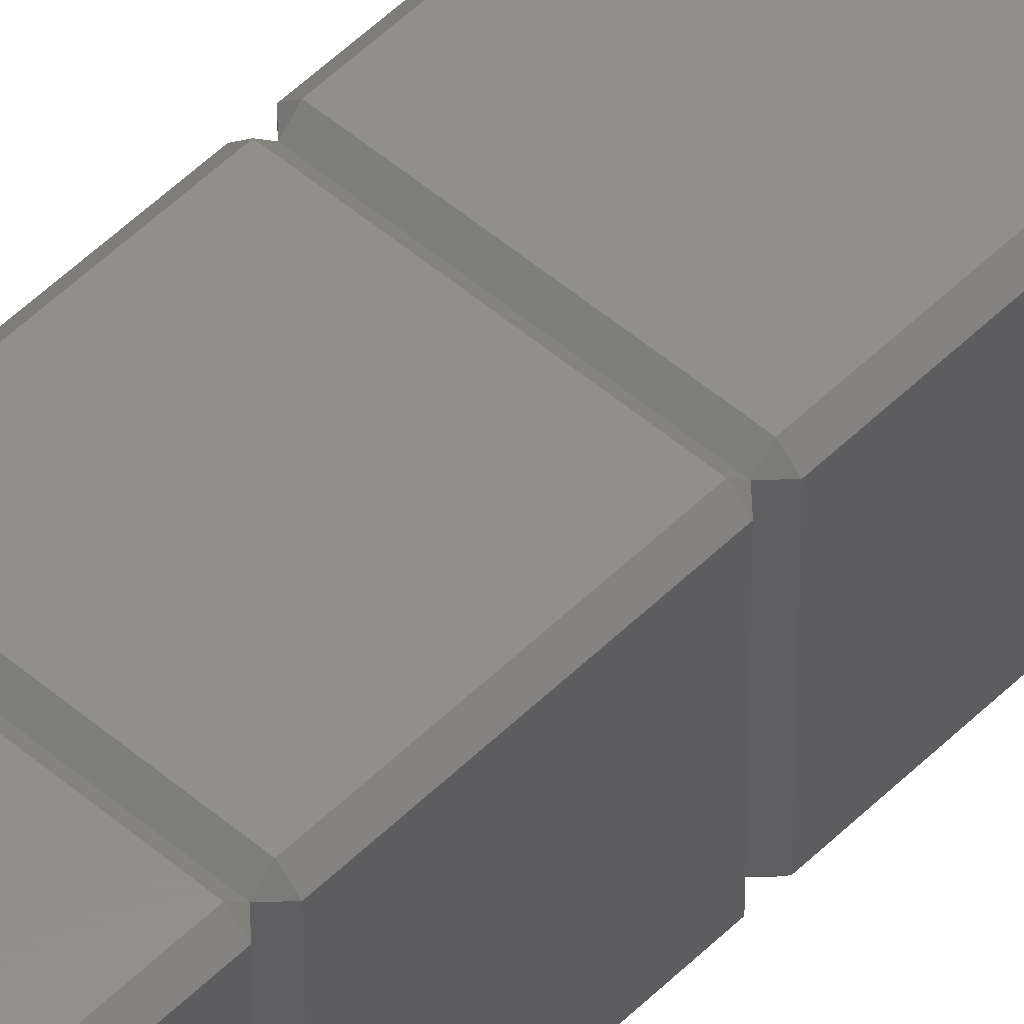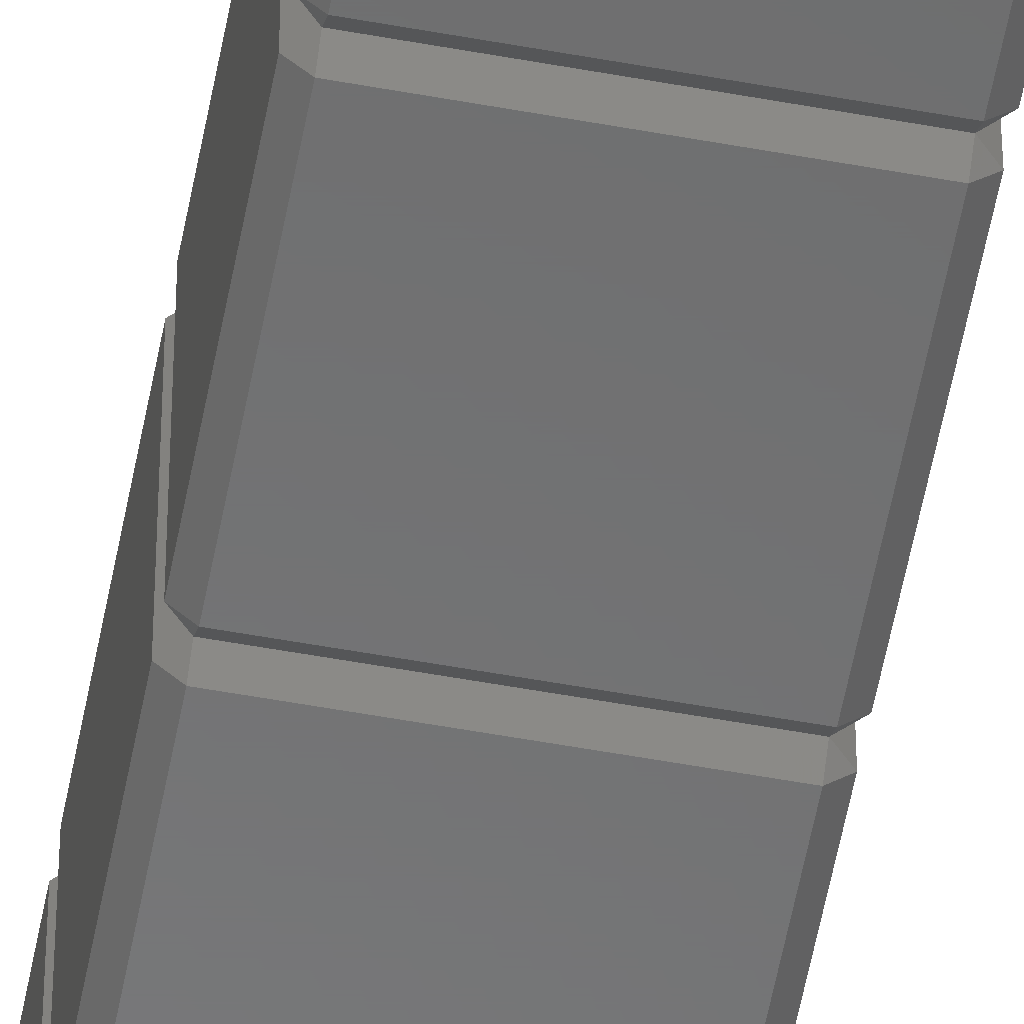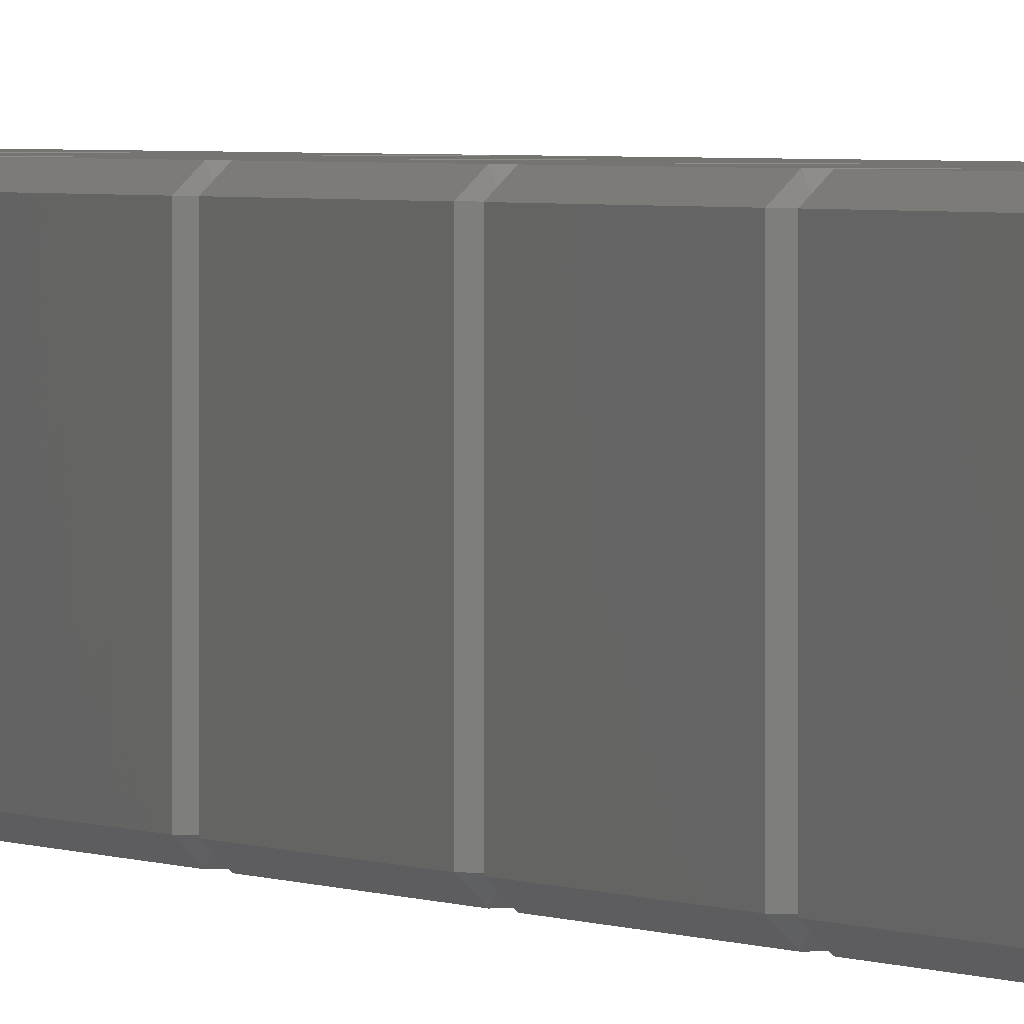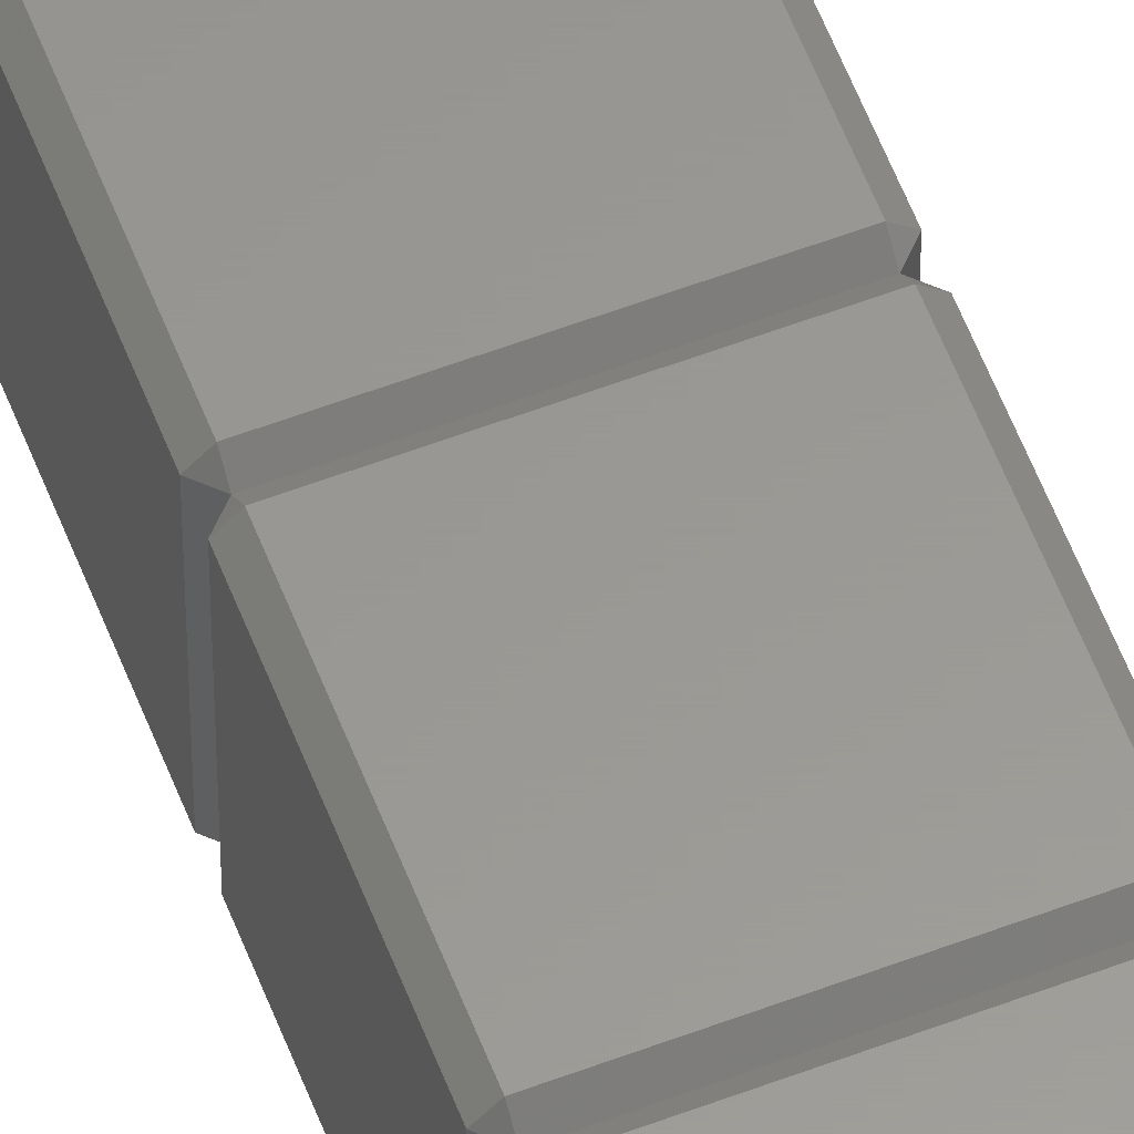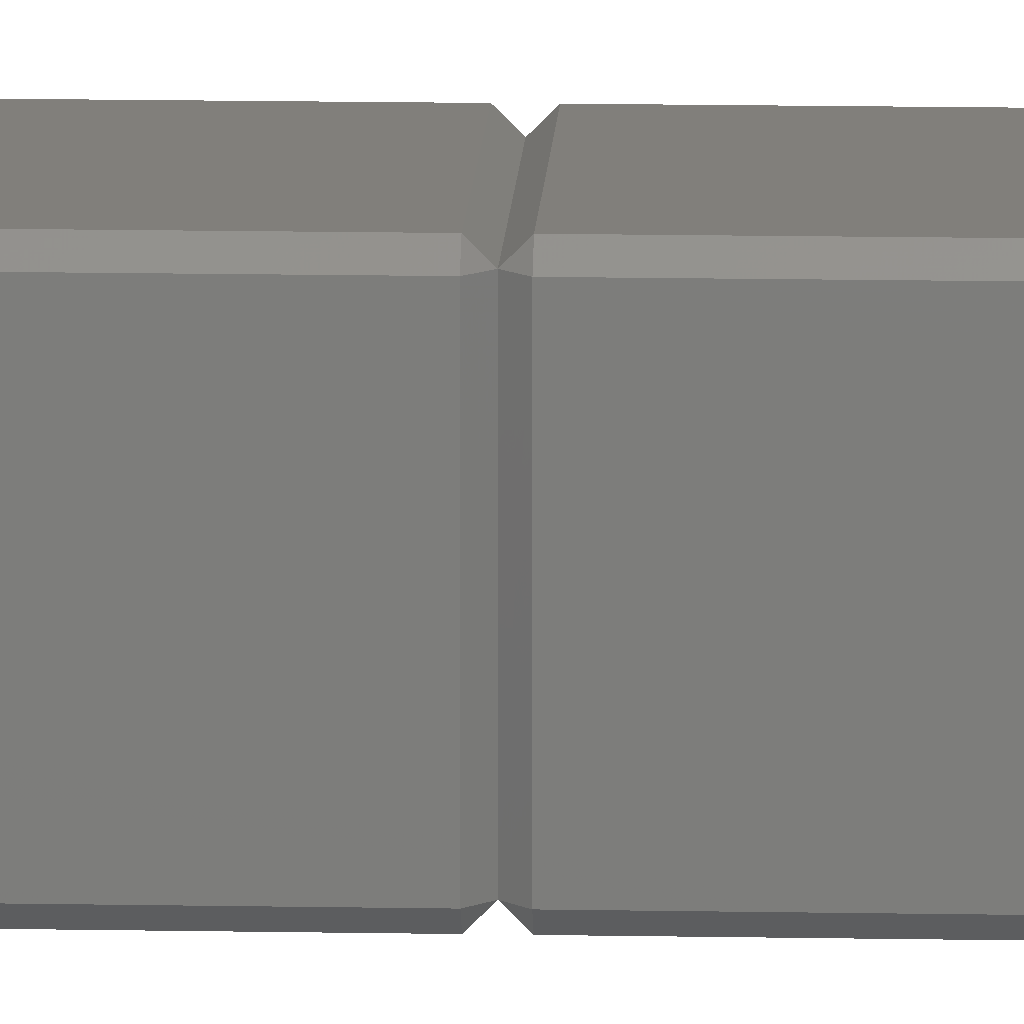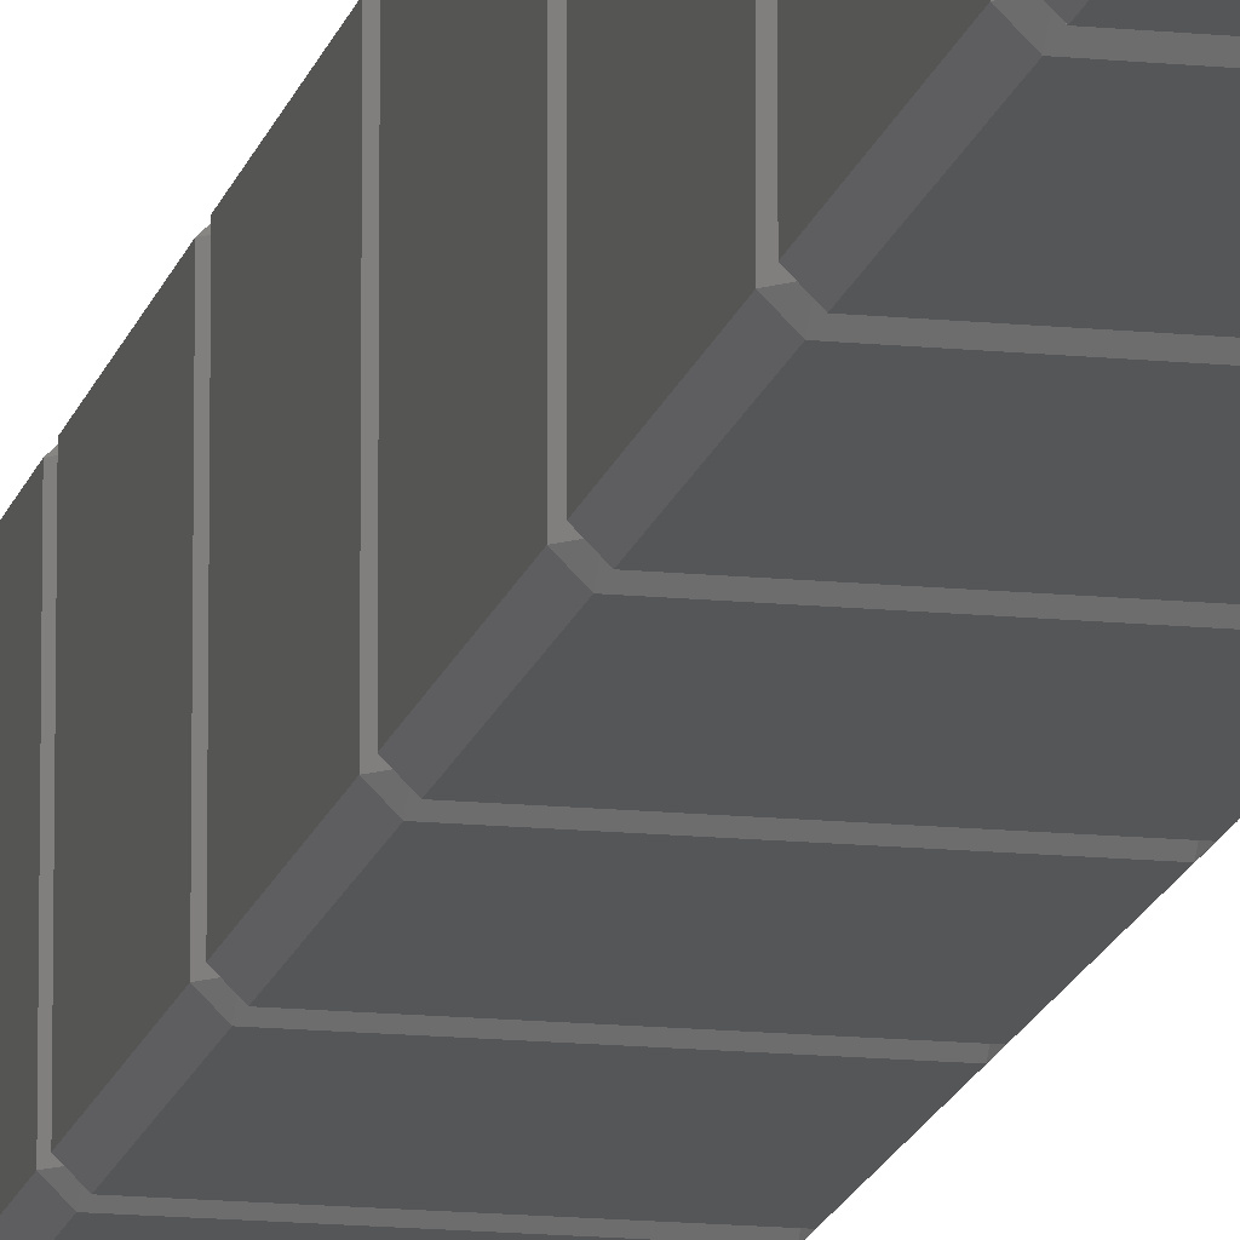
<metadata>
{"format":"stl","ext":"stl","renderer":"f3d","projection":"perspective","resolution":1024,"background":"white","views":[{"elev":51.1,"azim":-137.0,"up":"+Z"},{"elev":-57.3,"azim":169.3,"up":"+Z"},{"elev":1.8,"azim":-23.6,"up":"+Z"},{"elev":59.2,"azim":-21.2,"up":"+Z"},{"elev":13.2,"azim":-87.5,"up":"+Z"},{"elev":-14.8,"azim":167.8,"up":"+Z"}]}
</metadata>
<code>
# stl→obj: 204 verts, 404 faces
v -2.25 -2.5 -2.25
v -2.5 -2.25 -2.25
v -2.25 -2.25 -2.5
v -2.5 2.25 -2.25
v -2.25 2.25 -2.5
v -2.5 -2.25 2.25
v -2.5 2.25 2.25
v -2.25 -2.5 2.25
v 2.25 -2.5 -2.25
v 2.25 -2.5 2.25
v 2.25 -2.25 -2.5
v 2.25 2.25 -2.5
v -2.25 2.5 -2.25
v 2.25 2.5 -2.25
v -2.25 2.5 2.25
v -2.25 2.25 2.5
v -2.25 -2.25 2.5
v 2.25 -2.25 2.5
v 2.5 -2.25 2.25
v 2.5 -2.25 -2.25
v 2.5 2.25 -2.25
v 2.25 2.5 2.25
v 2.5 2.75 -2.25
v 2.5 2.75 2.25
v 2.25 2.75 -2.5
v -2.25 2.75 -2.5
v 2.5 2.25 2.25
v -2.5 2.75 -2.25
v -2.5 2.75 2.25
v -2.25 2.75 2.5
v 2.25 2.75 2.5
v 2.25 2.25 2.5
v 2.25 7.25 2.5
v 2.5 7.25 2.25
v 2.5 7.25 -2.25
v 2.25 7.25 -2.5
v -2.25 7.25 -2.5
v -2.5 7.25 -2.25
v -2.5 7.25 2.25
v -2.25 7.25 2.5
v 2.25 7.5 2.25
v -2.25 7.5 2.25
v 2.25 7.5 -2.25
v -2.25 7.5 -2.25
v -2.25 7.75 2.5
v 2.25 7.75 2.5
v 2.5 7.75 2.25
v 2.5 7.75 -2.25
v -2.5 7.75 2.25
v -2.5 7.75 -2.25
v 2.25 7.75 -2.5
v -2.25 7.75 -2.5
v -2.5 12.25 2.25
v -2.25 12.25 2.5
v 2.25 12.25 2.5
v 2.5 12.25 2.25
v 2.5 12.25 -2.25
v 2.25 12.25 -2.5
v -2.5 12.25 -2.25
v -2.25 12.25 -2.5
v -2.25 12.5 -2.25
v -2.25 12.5 2.25
v 2.25 12.5 2.25
v 2.25 12.5 -2.25
v -2.25 12.75 -2.5
v 2.25 12.75 -2.5
v -2.5 12.75 -2.25
v -2.5 12.75 2.25
v -2.25 12.75 2.5
v 2.25 12.75 2.5
v 2.5 12.75 2.25
v 2.5 12.75 -2.25
v -2.25 17.25 -2.5
v 2.25 17.25 -2.5
v 2.5 17.25 -2.25
v -2.5 17.25 -2.25
v -2.5 17.25 2.25
v -2.25 17.25 2.5
v 2.25 17.25 2.5
v 2.5 17.25 2.25
v 2.25 17.5 -2.25
v -2.25 17.5 -2.25
v 2.25 17.5 2.25
v -2.25 17.5 2.25
v 2.5 17.75 -2.25
v 2.5 17.75 2.25
v 2.25 17.75 -2.5
v -2.25 17.75 -2.5
v -2.5 17.75 -2.25
v -2.5 17.75 2.25
v -2.25 17.75 2.5
v 2.25 17.75 2.5
v 2.25 22.25 2.5
v 2.5 22.25 2.25
v 2.5 22.25 -2.25
v 2.25 22.25 -2.5
v -2.25 22.25 -2.5
v -2.5 22.25 -2.25
v -2.5 22.25 2.25
v -2.25 22.25 2.5
v 2.25 22.5 2.25
v -2.25 22.5 2.25
v 2.25 22.5 -2.25
v -2.25 22.5 -2.25
v -2.25 22.75 2.5
v 2.25 22.75 2.5
v 2.5 22.75 2.25
v 2.5 22.75 -2.25
v -2.5 22.75 2.25
v -2.5 22.75 -2.25
v 2.25 22.75 -2.5
v -2.25 22.75 -2.5
v -2.5 27.25 2.25
v -2.25 27.25 2.5
v 2.25 27.25 2.5
v 2.5 27.25 2.25
v 2.5 27.25 -2.25
v 2.25 27.25 -2.5
v -2.5 27.25 -2.25
v -2.25 27.25 -2.5
v -2.25 27.5 -2.25
v -2.25 27.5 2.25
v 2.25 27.5 2.25
v 2.25 27.5 -2.25
v -2.25 27.75 -2.5
v 2.25 27.75 -2.5
v -2.5 27.75 -2.25
v -2.5 27.75 2.25
v -2.25 27.75 2.5
v 2.25 27.75 2.5
v 2.5 27.75 2.25
v 2.5 27.75 -2.25
v -2.25 32.25 -2.5
v 2.25 32.25 -2.5
v 2.5 32.25 -2.25
v -2.5 32.25 -2.25
v -2.5 32.25 2.25
v -2.25 32.25 2.5
v 2.25 32.25 2.5
v 2.5 32.25 2.25
v 2.25 32.5 -2.25
v -2.25 32.5 -2.25
v 2.25 32.5 2.25
v -2.25 32.5 2.25
v 2.5 32.75 -2.25
v 2.5 32.75 2.25
v 2.25 32.75 -2.5
v -2.25 32.75 -2.5
v -2.5 32.75 -2.25
v -2.5 32.75 2.25
v -2.25 32.75 2.5
v 2.25 32.75 2.5
v 2.25 37.25 2.5
v 2.5 37.25 2.25
v 2.5 37.25 -2.25
v 2.25 37.25 -2.5
v -2.25 37.25 -2.5
v -2.5 37.25 -2.25
v -2.5 37.25 2.25
v -2.25 37.25 2.5
v 2.25 37.5 2.25
v -2.25 37.5 2.25
v 2.25 37.5 -2.25
v -2.25 37.5 -2.25
v -2.25 37.75 2.5
v 2.25 37.75 2.5
v 2.5 37.75 2.25
v 2.5 37.75 -2.25
v -2.5 37.75 2.25
v -2.5 37.75 -2.25
v 2.25 37.75 -2.5
v -2.25 37.75 -2.5
v -2.5 42.25 2.25
v -2.25 42.25 2.5
v 2.25 42.25 2.5
v 2.5 42.25 2.25
v 2.5 42.25 -2.25
v 2.25 42.25 -2.5
v -2.5 42.25 -2.25
v -2.25 42.25 -2.5
v -2.25 42.5 -2.25
v -2.25 42.5 2.25
v 2.25 42.5 2.25
v 2.25 42.5 -2.25
v -2.25 42.75 -2.5
v 2.25 42.75 -2.5
v -2.5 42.75 -2.25
v -2.5 42.75 2.25
v -2.25 42.75 2.5
v 2.25 42.75 2.5
v 2.5 42.75 2.25
v 2.5 42.75 -2.25
v -2.25 47.25 -2.5
v 2.25 47.25 -2.5
v 2.5 47.25 -2.25
v -2.5 47.25 -2.25
v -2.5 47.25 2.25
v -2.25 47.25 2.5
v 2.25 47.25 2.5
v 2.5 47.25 2.25
v 2.25 47.5 -2.25
v -2.25 47.5 -2.25
v 2.25 47.5 2.25
v -2.25 47.5 2.25
f 1 2 3
f 2 4 3
f 3 4 5
f 2 6 4
f 4 6 7
f 6 2 1
f 8 6 1
f 8 1 9
f 10 8 9
f 9 1 3
f 11 9 3
f 3 5 11
f 11 5 12
f 5 13 12
f 12 13 14
f 5 4 13
f 4 7 13
f 13 7 15
f 15 7 16
f 6 17 7
f 7 17 16
f 17 6 8
f 17 8 10
f 18 17 10
f 18 10 19
f 10 9 20
f 19 10 20
f 20 9 11
f 20 11 12
f 21 20 12
f 21 12 14
f 22 14 23
f 24 22 23
f 23 14 25
f 14 13 26
f 25 14 26
f 14 22 21
f 21 22 27
f 13 28 26
f 29 28 13
f 15 29 13
f 30 29 15
f 30 15 22
f 31 30 22
f 16 32 15
f 15 32 22
f 16 17 18
f 32 16 18
f 32 18 19
f 27 32 19
f 19 20 21
f 27 19 21
f 31 22 24
f 22 32 27
f 33 31 24
f 34 33 24
f 24 23 35
f 34 24 35
f 23 25 36
f 35 23 36
f 26 37 25
f 25 37 36
f 28 38 26
f 26 38 37
f 28 29 38
f 38 29 39
f 29 30 39
f 39 30 40
f 40 30 31
f 33 40 31
f 41 33 34
f 40 33 42
f 42 33 41
f 43 41 35
f 35 41 34
f 35 36 43
f 37 44 36
f 36 44 43
f 37 38 44
f 38 39 44
f 44 39 42
f 42 39 40
f 45 42 41
f 46 45 41
f 46 41 47
f 41 43 48
f 47 41 48
f 49 50 44
f 42 49 44
f 45 49 42
f 48 43 51
f 43 44 52
f 51 43 52
f 44 50 52
f 49 45 53
f 53 45 54
f 54 45 46
f 55 54 46
f 55 46 47
f 56 55 47
f 47 48 57
f 56 47 57
f 48 51 58
f 57 48 58
f 50 49 59
f 59 49 53
f 50 59 52
f 52 59 60
f 52 60 51
f 51 60 58
f 59 53 61
f 61 53 62
f 62 53 54
f 54 55 62
f 62 55 63
f 63 55 56
f 64 63 57
f 57 63 56
f 57 58 64
f 60 61 58
f 58 61 64
f 60 59 61
f 64 61 65
f 66 64 65
f 61 67 65
f 68 67 61
f 62 68 61
f 69 68 62
f 69 62 63
f 70 69 63
f 70 63 71
f 63 64 72
f 71 63 72
f 72 64 66
f 65 73 66
f 66 73 74
f 72 66 74
f 75 72 74
f 67 76 65
f 65 76 73
f 67 68 76
f 76 68 77
f 68 69 77
f 77 69 78
f 78 69 70
f 79 78 70
f 79 70 71
f 80 79 71
f 71 72 75
f 80 71 75
f 75 74 81
f 73 82 74
f 74 82 81
f 73 76 82
f 81 83 75
f 75 83 80
f 76 77 82
f 82 77 84
f 84 77 78
f 78 79 84
f 84 79 83
f 83 79 80
f 83 81 85
f 86 83 85
f 85 81 87
f 81 82 88
f 87 81 88
f 82 89 88
f 90 89 82
f 84 90 82
f 91 84 83
f 92 91 83
f 92 83 86
f 91 90 84
f 93 92 86
f 94 93 86
f 86 85 95
f 94 86 95
f 85 87 96
f 95 85 96
f 88 97 87
f 87 97 96
f 89 98 88
f 88 98 97
f 89 90 98
f 98 90 99
f 90 91 99
f 99 91 100
f 100 91 92
f 93 100 92
f 101 93 94
f 100 93 102
f 102 93 101
f 103 101 95
f 95 101 94
f 95 96 103
f 97 104 96
f 96 104 103
f 97 98 104
f 98 99 104
f 104 99 102
f 102 99 100
f 105 102 101
f 106 105 101
f 106 101 107
f 101 103 108
f 107 101 108
f 109 110 104
f 102 109 104
f 105 109 102
f 108 103 111
f 103 104 112
f 111 103 112
f 104 110 112
f 109 105 113
f 113 105 114
f 114 105 106
f 115 114 106
f 115 106 107
f 116 115 107
f 107 108 117
f 116 107 117
f 108 111 118
f 117 108 118
f 110 109 119
f 119 109 113
f 110 119 112
f 112 119 120
f 112 120 111
f 111 120 118
f 119 113 121
f 121 113 122
f 122 113 114
f 114 115 122
f 122 115 123
f 123 115 116
f 124 123 117
f 117 123 116
f 117 118 124
f 120 121 118
f 118 121 124
f 120 119 121
f 124 121 125
f 126 124 125
f 121 127 125
f 128 127 121
f 122 128 121
f 129 128 122
f 129 122 123
f 130 129 123
f 130 123 131
f 123 124 132
f 131 123 132
f 132 124 126
f 125 133 126
f 126 133 134
f 132 126 134
f 135 132 134
f 127 136 125
f 125 136 133
f 127 128 136
f 136 128 137
f 128 129 137
f 137 129 138
f 138 129 130
f 139 138 130
f 139 130 131
f 140 139 131
f 131 132 135
f 140 131 135
f 135 134 141
f 133 142 134
f 134 142 141
f 133 136 142
f 141 143 135
f 135 143 140
f 136 137 142
f 142 137 144
f 144 137 138
f 138 139 144
f 144 139 143
f 143 139 140
f 143 141 145
f 146 143 145
f 145 141 147
f 141 142 148
f 147 141 148
f 142 149 148
f 150 149 142
f 144 150 142
f 151 144 143
f 152 151 143
f 152 143 146
f 151 150 144
f 153 152 146
f 154 153 146
f 146 145 155
f 154 146 155
f 145 147 156
f 155 145 156
f 148 157 147
f 147 157 156
f 149 158 148
f 148 158 157
f 149 150 158
f 158 150 159
f 150 151 159
f 159 151 160
f 160 151 152
f 153 160 152
f 161 153 154
f 160 153 162
f 162 153 161
f 163 161 155
f 155 161 154
f 155 156 163
f 157 164 156
f 156 164 163
f 157 158 164
f 158 159 164
f 164 159 162
f 162 159 160
f 165 162 161
f 166 165 161
f 166 161 167
f 161 163 168
f 167 161 168
f 169 170 164
f 162 169 164
f 165 169 162
f 168 163 171
f 163 164 172
f 171 163 172
f 164 170 172
f 169 165 173
f 173 165 174
f 174 165 166
f 175 174 166
f 175 166 167
f 176 175 167
f 167 168 177
f 176 167 177
f 168 171 178
f 177 168 178
f 170 169 179
f 179 169 173
f 170 179 172
f 172 179 180
f 172 180 171
f 171 180 178
f 179 173 181
f 181 173 182
f 182 173 174
f 174 175 182
f 182 175 183
f 183 175 176
f 184 183 177
f 177 183 176
f 177 178 184
f 180 181 178
f 178 181 184
f 180 179 181
f 184 181 185
f 186 184 185
f 181 187 185
f 188 187 181
f 182 188 181
f 189 188 182
f 189 182 183
f 190 189 183
f 190 183 191
f 183 184 192
f 191 183 192
f 192 184 186
f 185 193 186
f 186 193 194
f 192 186 194
f 195 192 194
f 187 196 185
f 185 196 193
f 187 188 196
f 196 188 197
f 188 189 197
f 197 189 198
f 198 189 190
f 199 198 190
f 199 190 191
f 200 199 191
f 191 192 195
f 200 191 195
f 195 194 201
f 193 202 194
f 194 202 201
f 193 196 202
f 201 203 195
f 195 203 200
f 196 197 202
f 202 197 204
f 204 197 198
f 198 199 204
f 204 199 203
f 203 199 200
f 202 204 201
f 201 204 203

</code>
